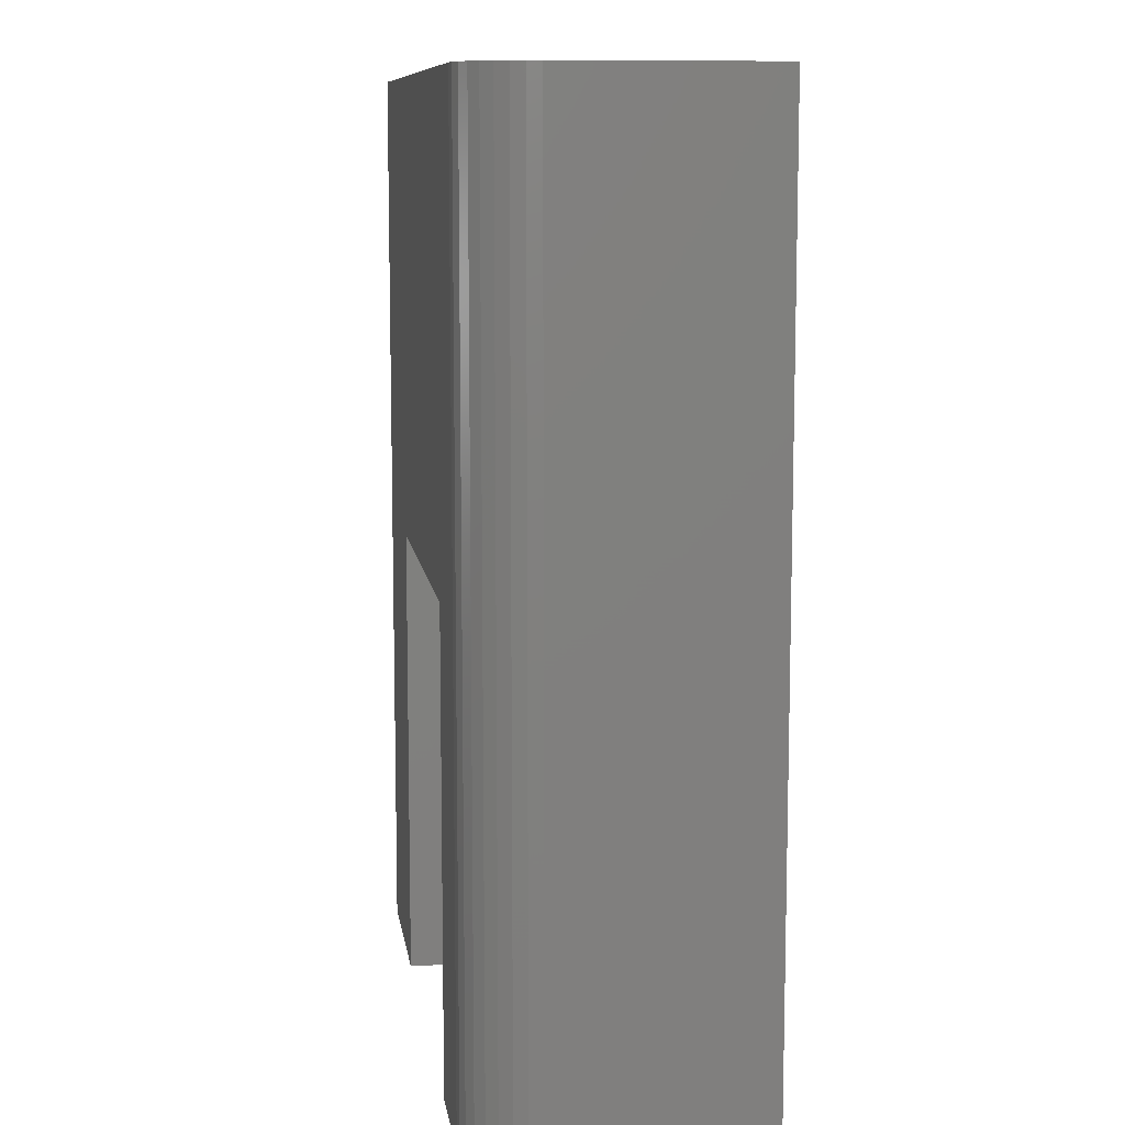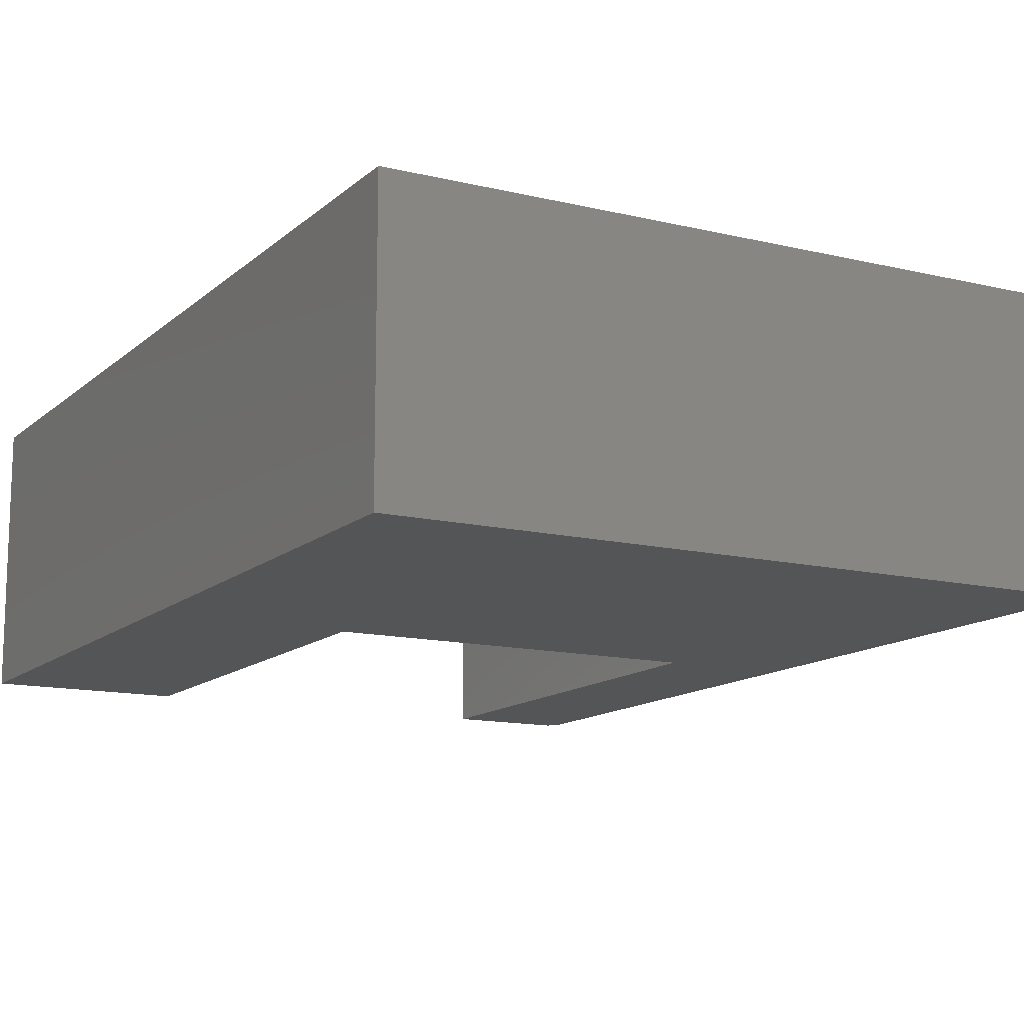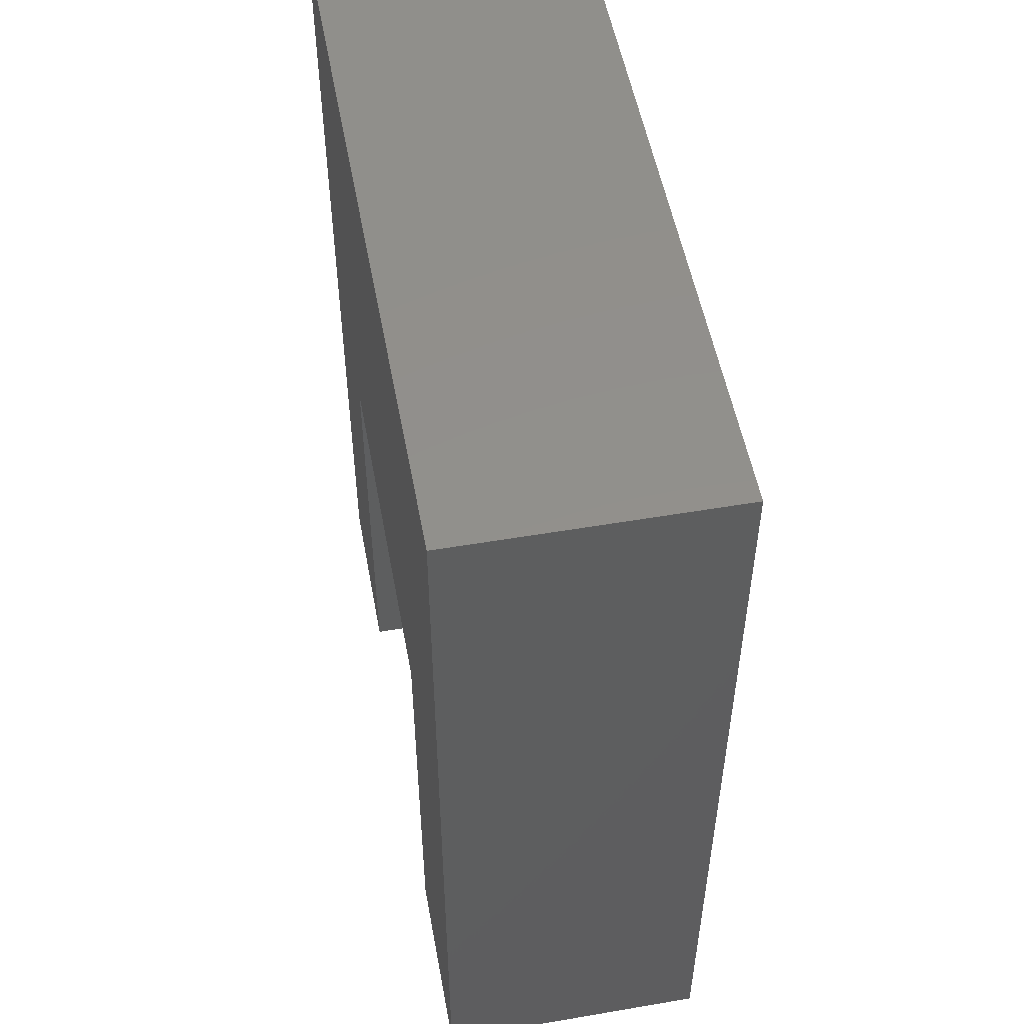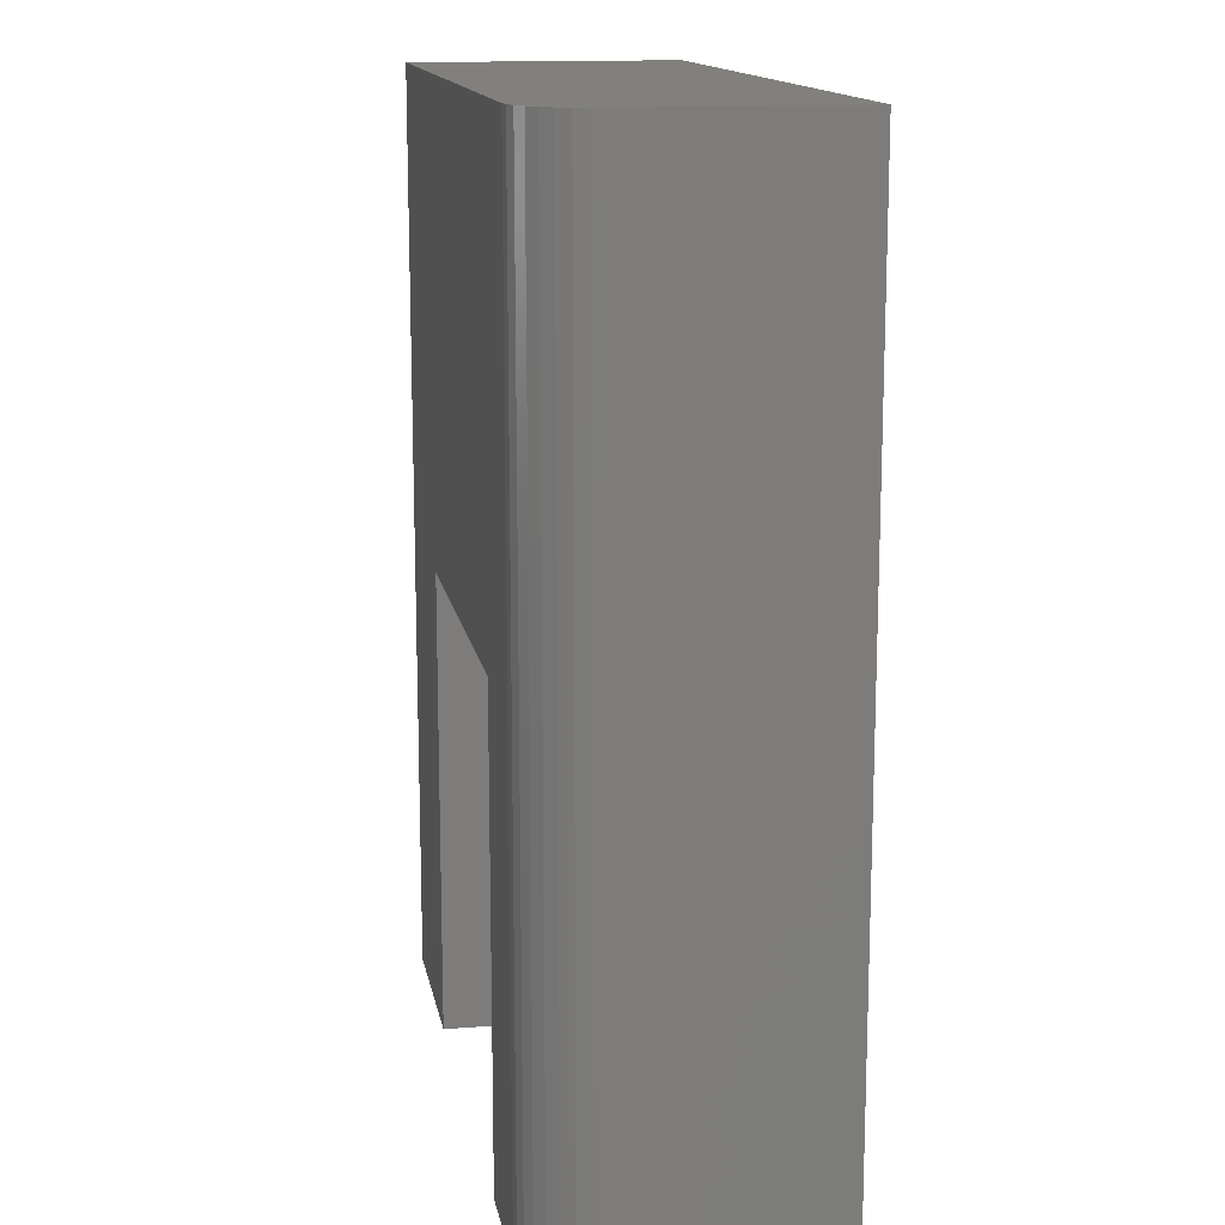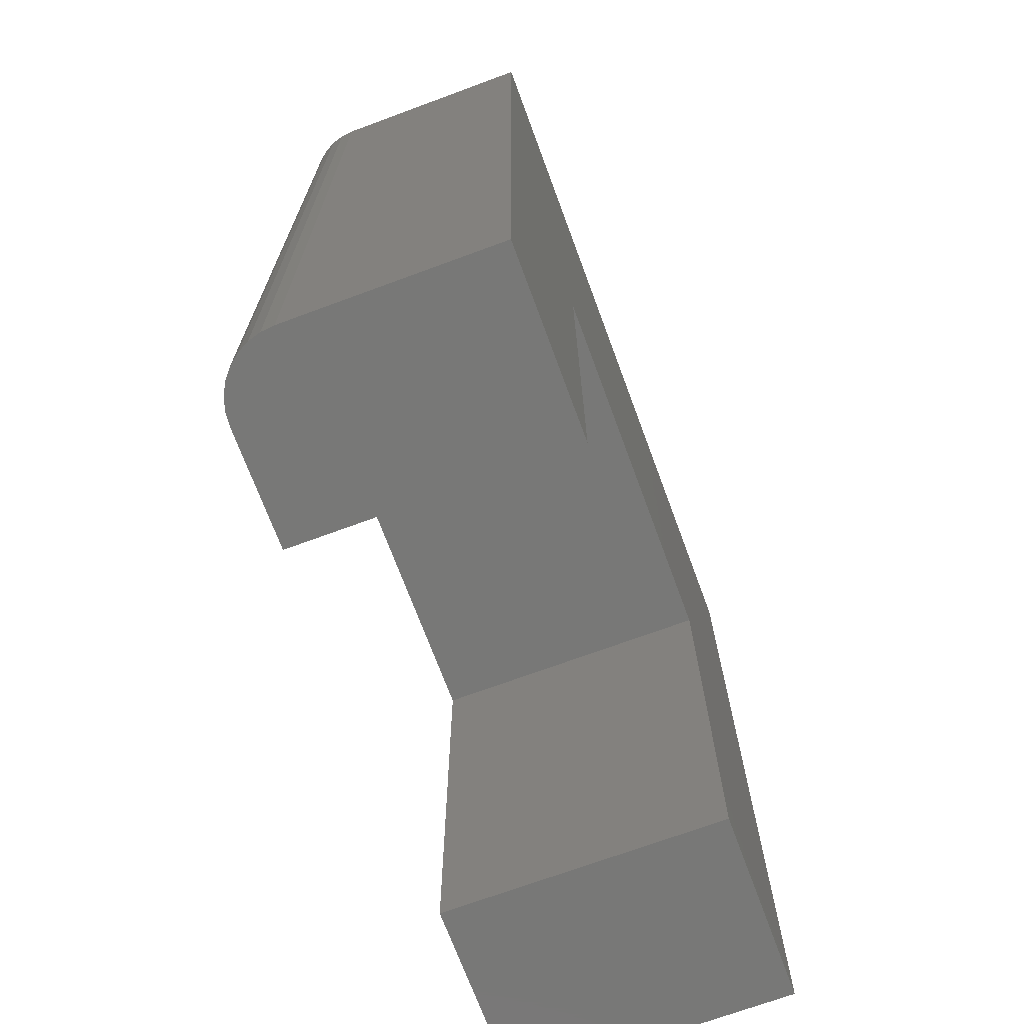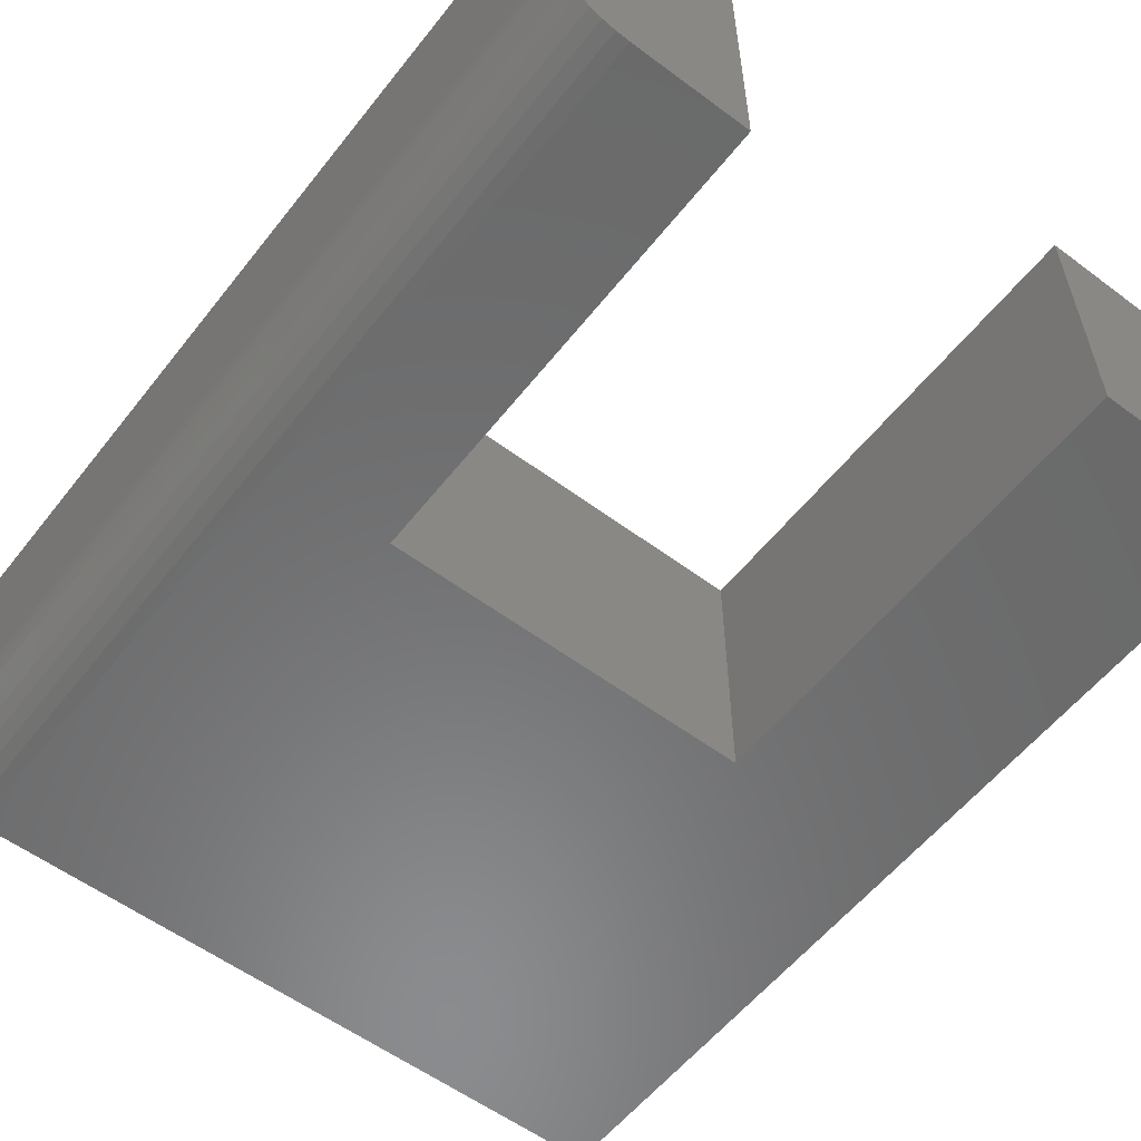
<metadata>
{"format":"stl","ext":"stl","renderer":"f3d","projection":"perspective","resolution":1024,"background":"white","views":[{"elev":9.8,"azim":-98.2,"up":"+Y"},{"elev":-13.1,"azim":151.2,"up":"+Z"},{"elev":52.8,"azim":79.6,"up":"+Y"},{"elev":14.2,"azim":-100.2,"up":"+Y"},{"elev":-70.6,"azim":-69.7,"up":"+Y"},{"elev":-57.0,"azim":-37.8,"up":"+Z"}]}
</metadata>
<code>
# stl→obj: 32 verts, 60 faces
v 0.4484 0 0.2211
v 0.4484 0.375 0.2211
v 0.4484 0 0
v 0.4484 0.375 0
v 0.1484 0.375 0.2211
v 0.1484 0.375 -2.776e-17
v 0.1484 0 0.2211
v 0.1484 0 0
v 0 1.354e-17 0.2211
v 0 0.75 0.2211
v 0.6016 0.75 0.2211
v 0.6016 1.354e-17 0.2211
v 0.05469 0 0
v 0.05469 0.75 -4.592e-17
v 0.6016 0.75 -4.592e-17
v 0.6016 0 0
v 0 3.349e-18 0.05469
v 0.001051 2.695e-18 0.04402
v 0.004163 2.067e-18 0.03376
v 0.009217 1.488e-18 0.0243
v 0.01602 9.808e-19 0.01602
v 0.0243 5.643e-19 0.009217
v 0.03376 2.549e-19 0.004163
v 0.04402 6.434e-20 0.001051
v 0 0.75 0.05469
v 0.04402 0.75 0.001051
v 0.03376 0.75 0.004163
v 0.0243 0.75 0.009217
v 0.01602 0.75 0.01602
v 0.009217 0.75 0.0243
v 0.004163 0.75 0.03376
v 0.001051 0.75 0.04402
f 1 2 3
f 3 2 4
f 2 5 4
f 4 5 6
f 5 7 6
f 6 7 8
f 9 7 10
f 10 7 5
f 10 5 11
f 11 5 2
f 11 2 12
f 12 2 1
f 8 13 6
f 6 13 14
f 6 14 4
f 4 14 15
f 4 15 3
f 3 15 16
f 17 18 9
f 13 8 7
f 13 7 9
f 13 9 18
f 13 18 19
f 13 19 20
f 13 20 21
f 13 21 22
f 13 22 23
f 13 23 24
f 1 3 12
f 12 3 16
f 17 9 25
f 25 9 10
f 14 26 27
f 14 27 28
f 14 28 29
f 14 29 30
f 14 30 31
f 14 31 32
f 14 32 25
f 14 25 10
f 14 10 11
f 14 11 15
f 17 25 18
f 18 25 32
f 18 32 19
f 19 32 31
f 19 31 20
f 20 31 30
f 20 30 21
f 21 30 29
f 21 29 22
f 22 29 28
f 22 28 23
f 23 28 27
f 23 27 24
f 24 27 26
f 24 26 13
f 13 26 14
f 16 15 12
f 12 15 11

</code>
